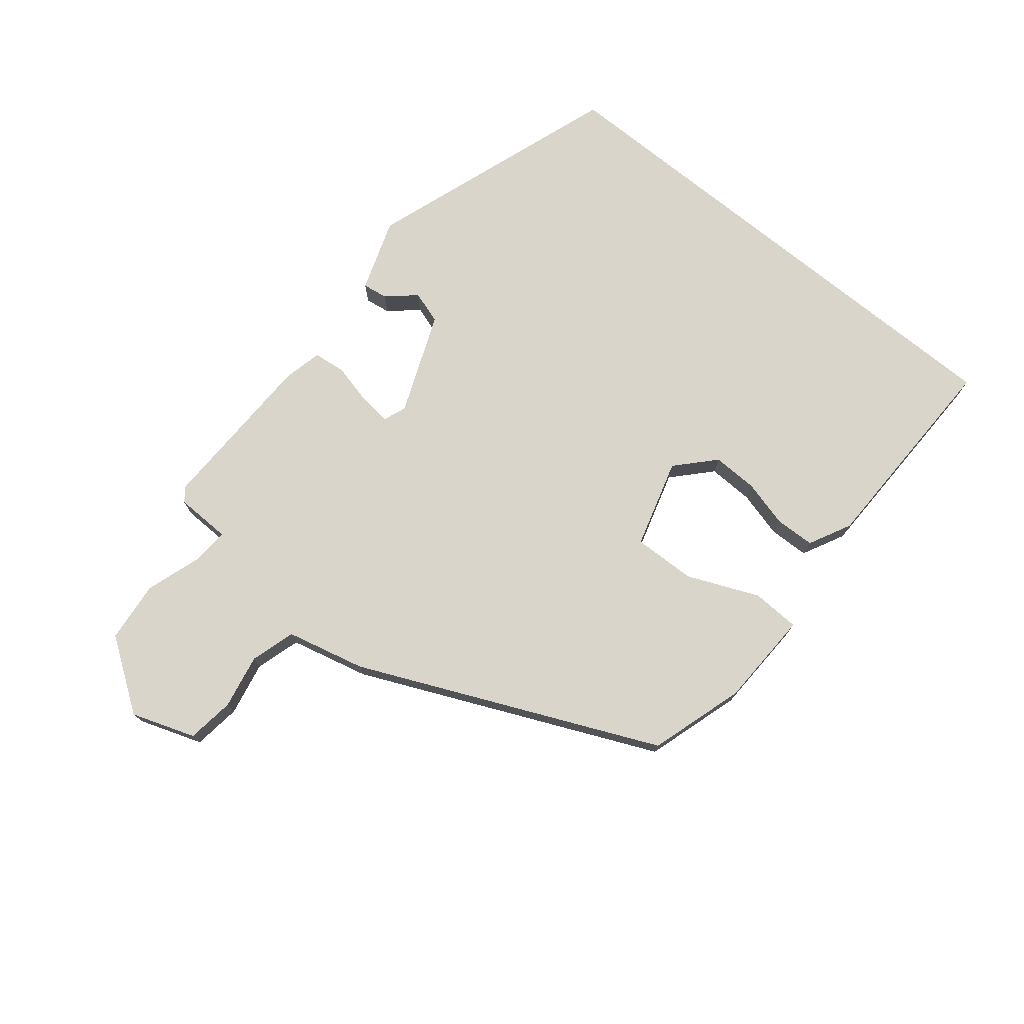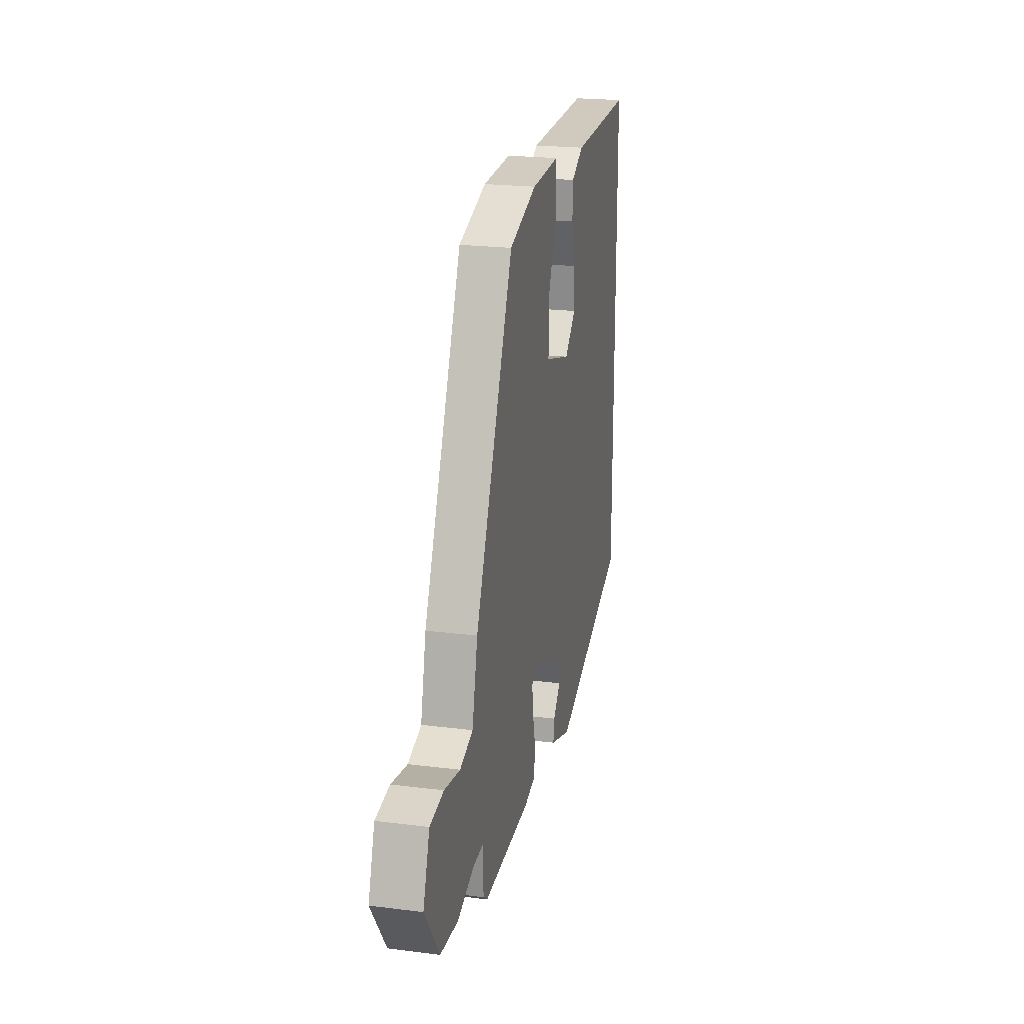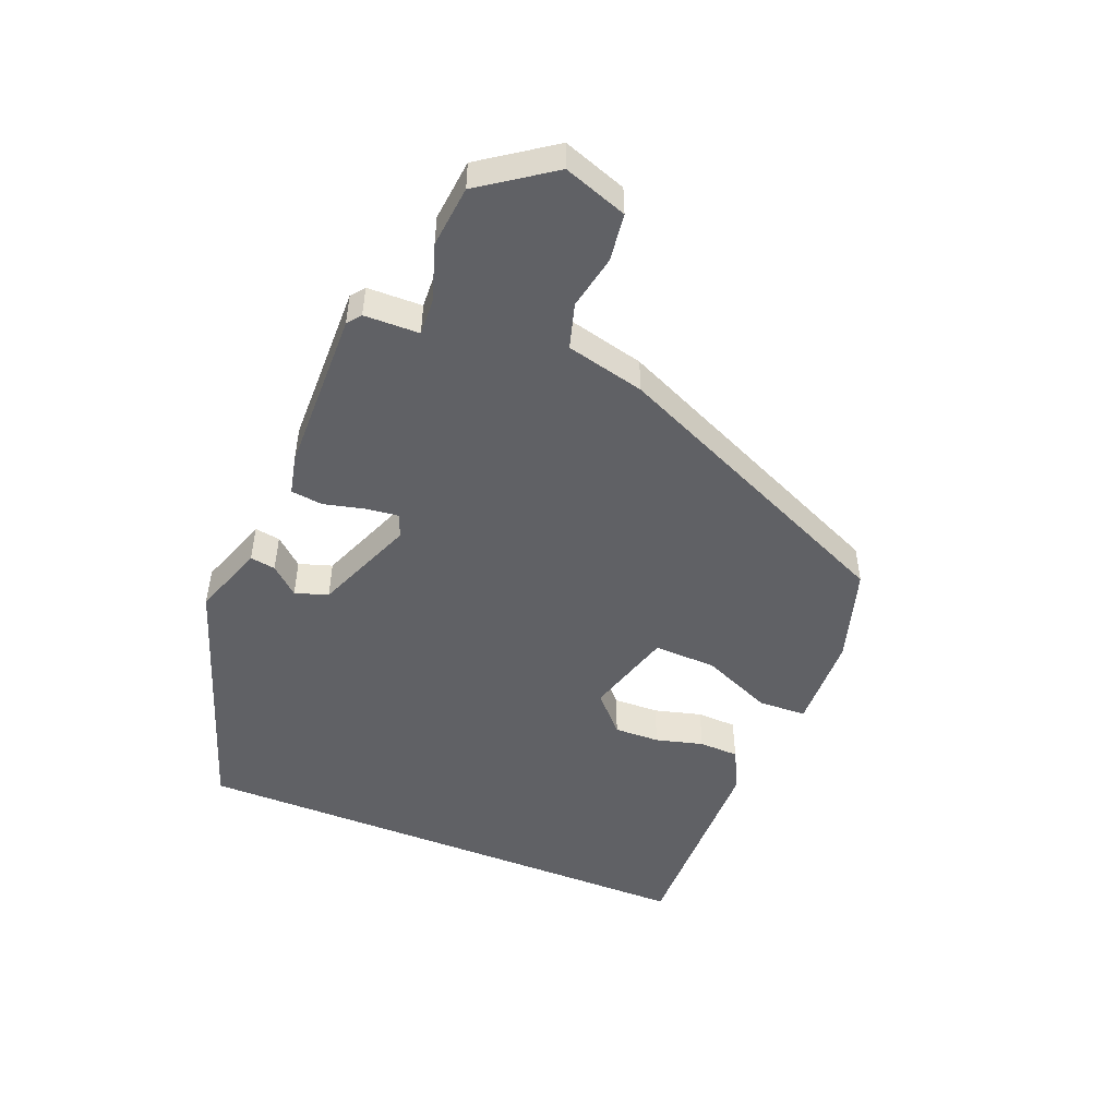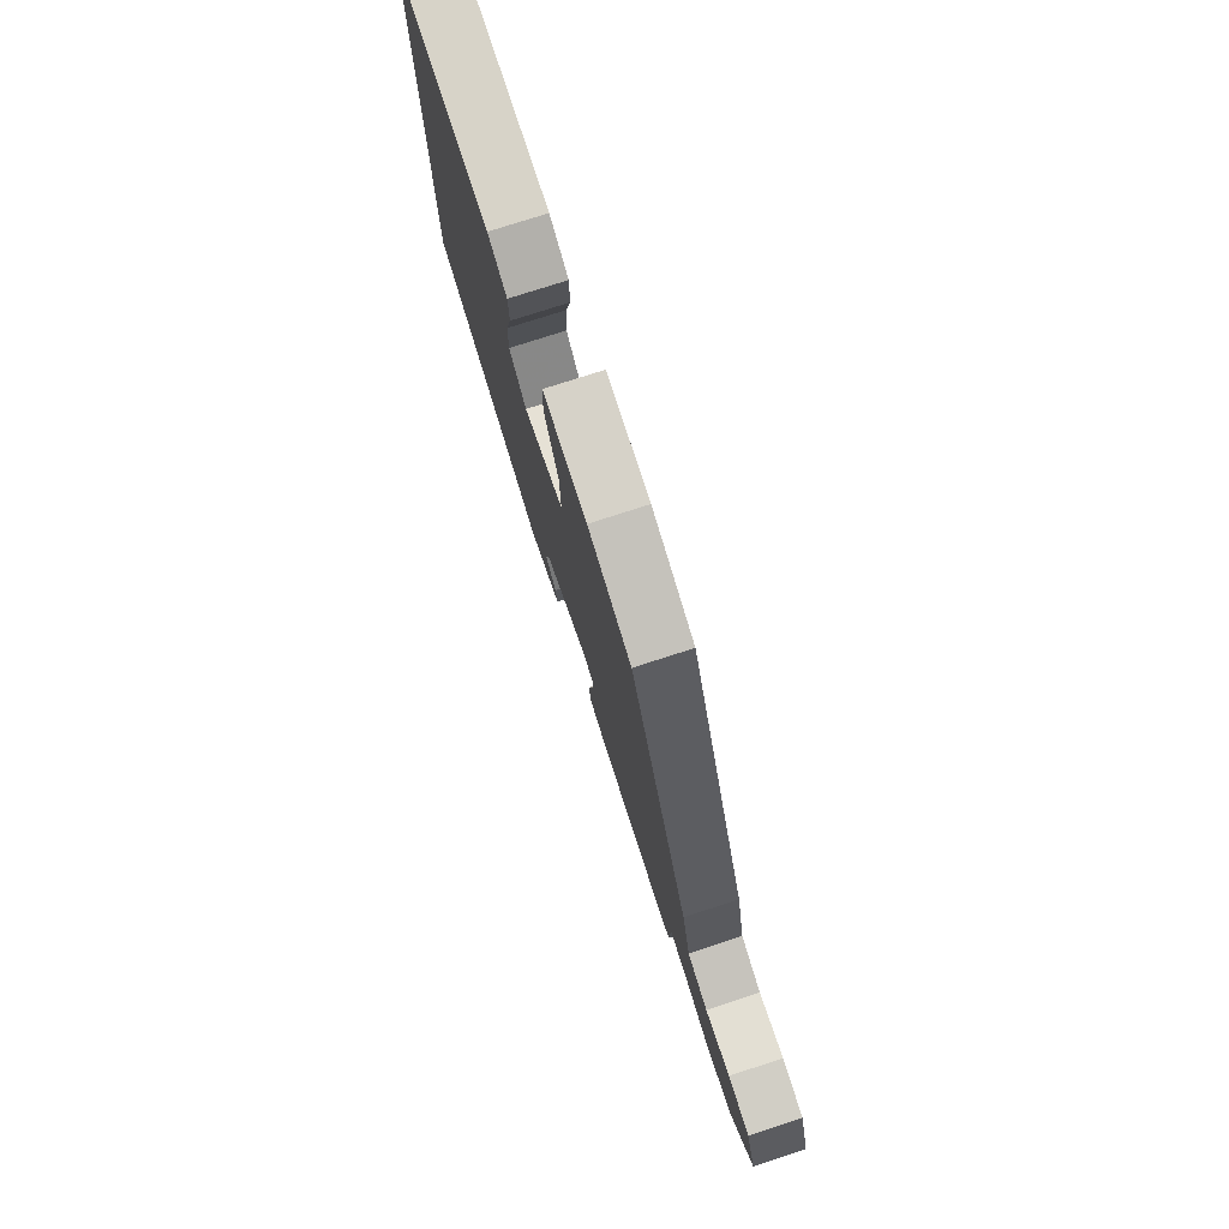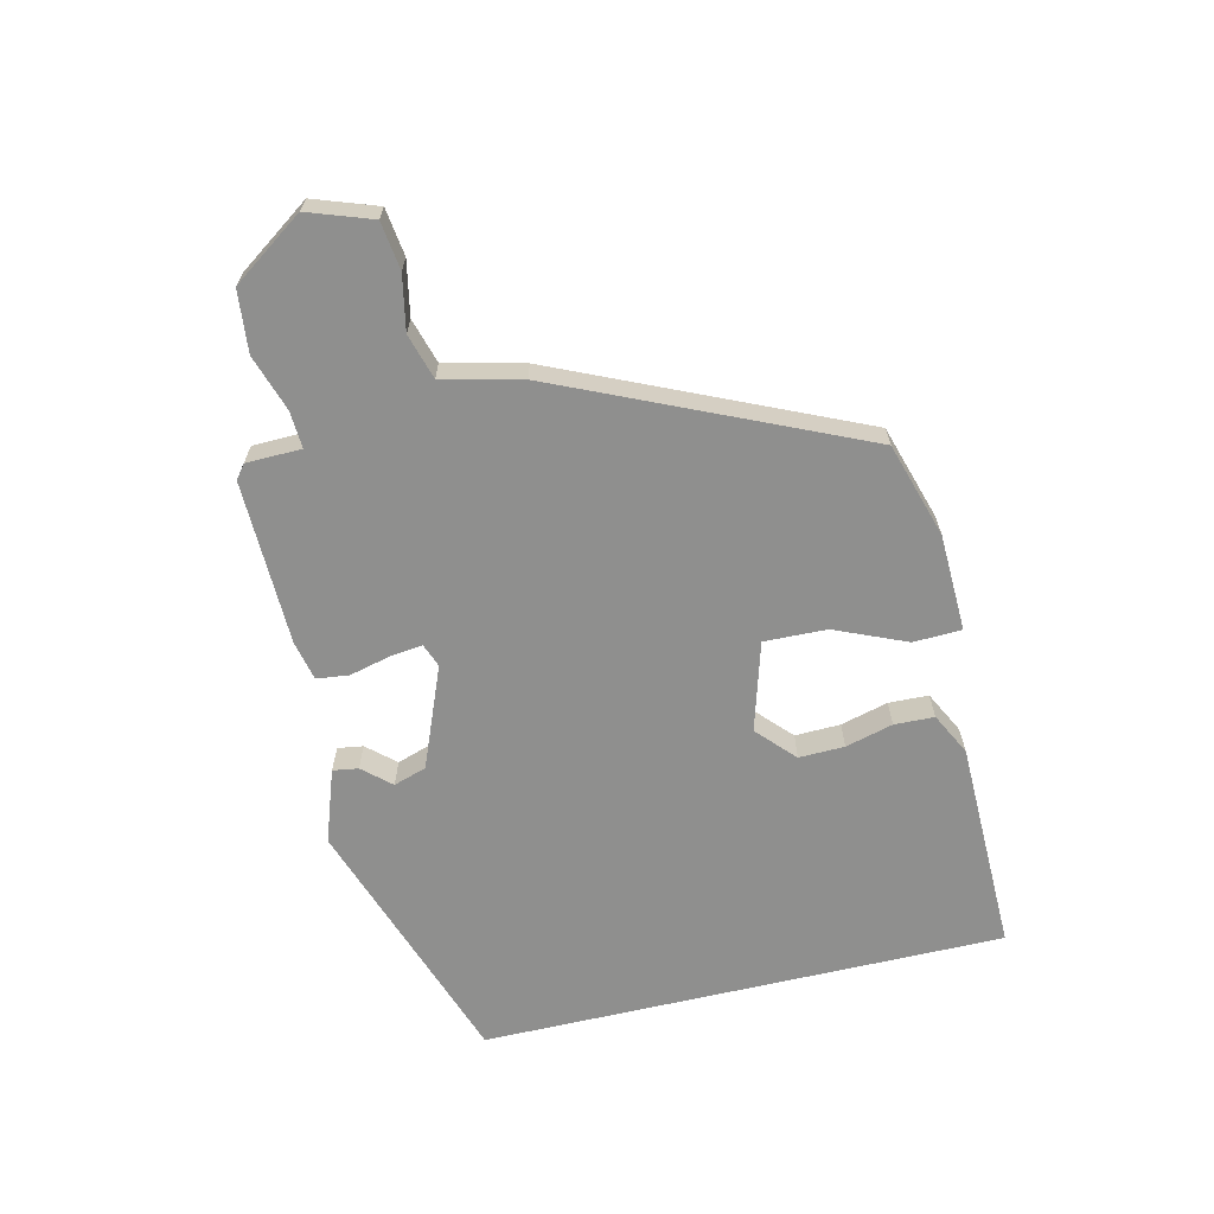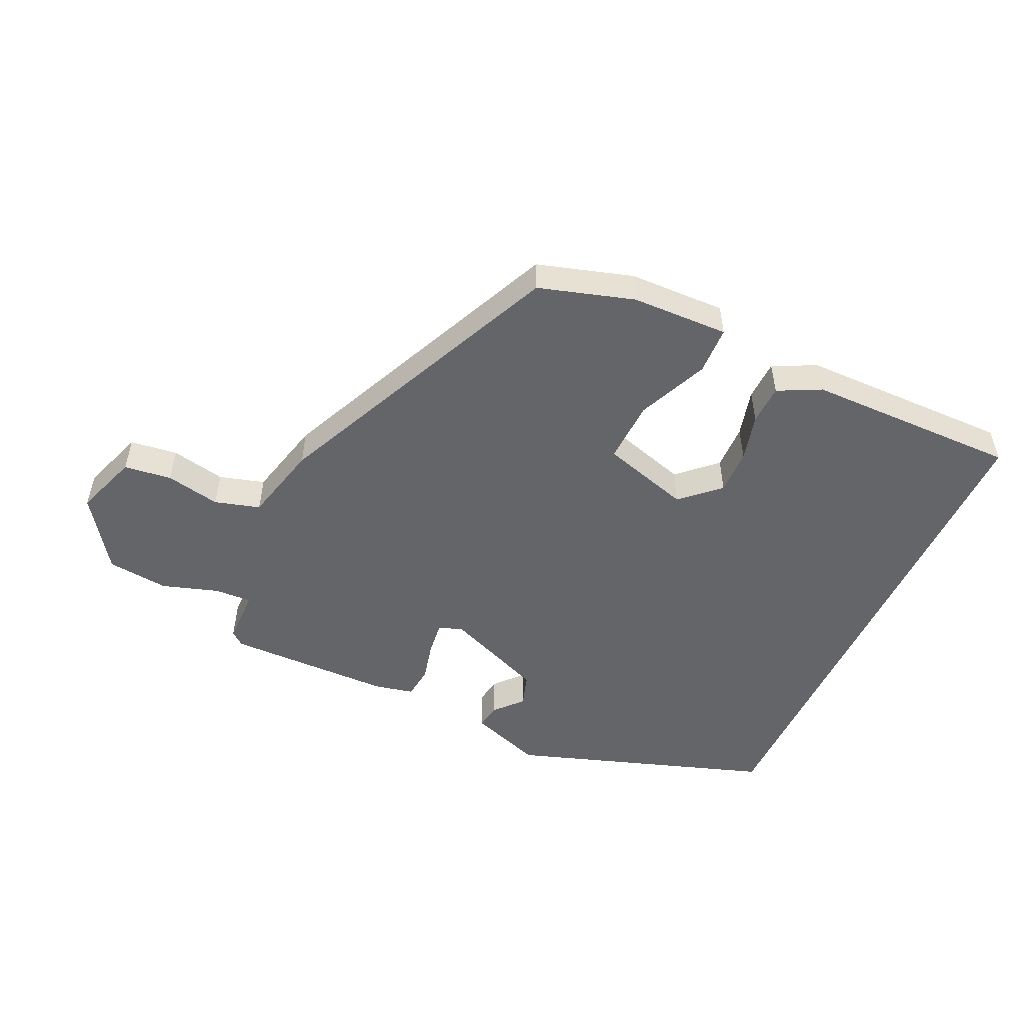
<metadata>
{"format":"obj","ext":"obj","renderer":"f3d","projection":"perspective","resolution":1024,"background":"white","views":[{"elev":74.6,"azim":-50.9,"up":"+Y"},{"elev":22.2,"azim":-77.7,"up":"+Z"},{"elev":-48.9,"azim":-112.0,"up":"+Y"},{"elev":76.0,"azim":-108.0,"up":"+Z"},{"elev":-65.3,"azim":-76.7,"up":"+Y"},{"elev":-51.4,"azim":-25.0,"up":"+Y"}]}
</metadata>
<code>
v 0.5 0.07 0.467
v 0.5 0.07 -0.361
v 0.094 0.07 -0.5
v -0.021 0.07 -0.46
v -0.015 0.07 -0.42
v 0.024 0.07 -0.376
v 0.007 0.07 -0.324
v -0.152 0.07 -0.26
v -0.189 0.07 -0.274
v -0.183 0.07 -0.325
v -0.167 0.07 -0.39
v -0.173 0.07 -0.441
v -0.235 0.07 -0.455
v -0.496 0.07 -0.46
v -0.518 0.07 -0.443
v -0.52 0.07 -0.356
v -0.578 0.07 -0.359
v -0.667 0.07 -0.388
v -0.764 0.07 -0.378
v -0.843 0.07 -0.265
v -0.808 0.07 -0.165
v -0.733 0.07 -0.155
v -0.647 0.07 -0.172
v -0.576 0.07 -0.151
v -0.546 0.07 -0.027
v -0.337 0.07 0.44
v -0.187 0.07 0.486
v -0.034 0.07 0.491
v -0.031 0.07 0.415
v -0.079 0.07 0.303
v -0.082 0.07 0.204
v 0.058 0.07 0.163
v 0.117 0.07 0.218
v 0.115 0.07 0.29
v 0.095 0.07 0.365
v 0.097 0.07 0.428
v 0.164 0.07 0.462
v 0.5 0 0.467
v 0.5 0 -0.361
v 0.094 0 -0.5
v -0.021 0 -0.46
v -0.015 0 -0.42
v 0.024 0 -0.376
v 0.007 0 -0.324
v -0.152 0 -0.26
v -0.189 0 -0.274
v -0.183 0 -0.325
v -0.167 0 -0.39
v -0.173 0 -0.441
v -0.235 0 -0.455
v -0.496 0 -0.46
v -0.518 0 -0.443
v -0.52 0 -0.356
v -0.578 0 -0.359
v -0.667 0 -0.388
v -0.764 0 -0.378
v -0.843 0 -0.265
v -0.808 0 -0.165
v -0.733 0 -0.155
v -0.647 0 -0.172
v -0.576 0 -0.151
v -0.546 0 -0.027
v -0.337 0 0.44
v -0.187 0 0.486
v -0.034 0 0.491
v -0.031 0 0.415
v -0.079 0 0.303
v -0.082 0 0.204
v 0.058 0 0.163
v 0.117 0 0.218
v 0.115 0 0.29
v 0.095 0 0.365
v 0.097 0 0.428
v 0.164 0 0.462
f 34 35 36 37
f 33 34 37 1
f 32 33 1 2
f 31 32 2 3
f 27 28 29 30
f 27 30 31
f 24 25 26 27
f 24 27 31
f 20 21 22 23
f 20 23 24
f 17 18 19 20
f 16 17 20 24
f 13 14 15 16
f 10 11 12 13
f 9 10 13 16
f 8 9 16 24
f 3 4 5 6
f 3 6 7
f 31 3 7
f 8 24 31
f 7 8 31
f 74 73 72 71
f 38 74 71 70
f 39 38 70 69
f 40 39 69 68
f 67 66 65 64
f 68 67 64
f 64 63 62 61
f 68 64 61
f 60 59 58 57
f 61 60 57
f 57 56 55 54
f 61 57 54 53
f 53 52 51 50
f 50 49 48 47
f 53 50 47 46
f 61 53 46 45
f 43 42 41 40
f 44 43 40
f 44 40 68
f 68 61 45
f 68 45 44
f 1 38 39 2
f 2 39 40 3
f 3 40 41 4
f 4 41 42 5
f 5 42 43 6
f 6 43 44 7
f 7 44 45 8
f 8 45 46 9
f 9 46 47 10
f 10 47 48 11
f 11 48 49 12
f 12 49 50 13
f 13 50 51 14
f 14 51 52 15
f 15 52 53 16
f 16 53 54 17
f 17 54 55 18
f 18 55 56 19
f 19 56 57 20
f 20 57 58 21
f 21 58 59 22
f 22 59 60 23
f 23 60 61 24
f 24 61 62 25
f 25 62 63 26
f 26 63 64 27
f 27 64 65 28
f 28 65 66 29
f 29 66 67 30
f 30 67 68 31
f 31 68 69 32
f 32 69 70 33
f 33 70 71 34
f 34 71 72 35
f 35 72 73 36
f 36 73 74 37
f 37 74 38 1

</code>
